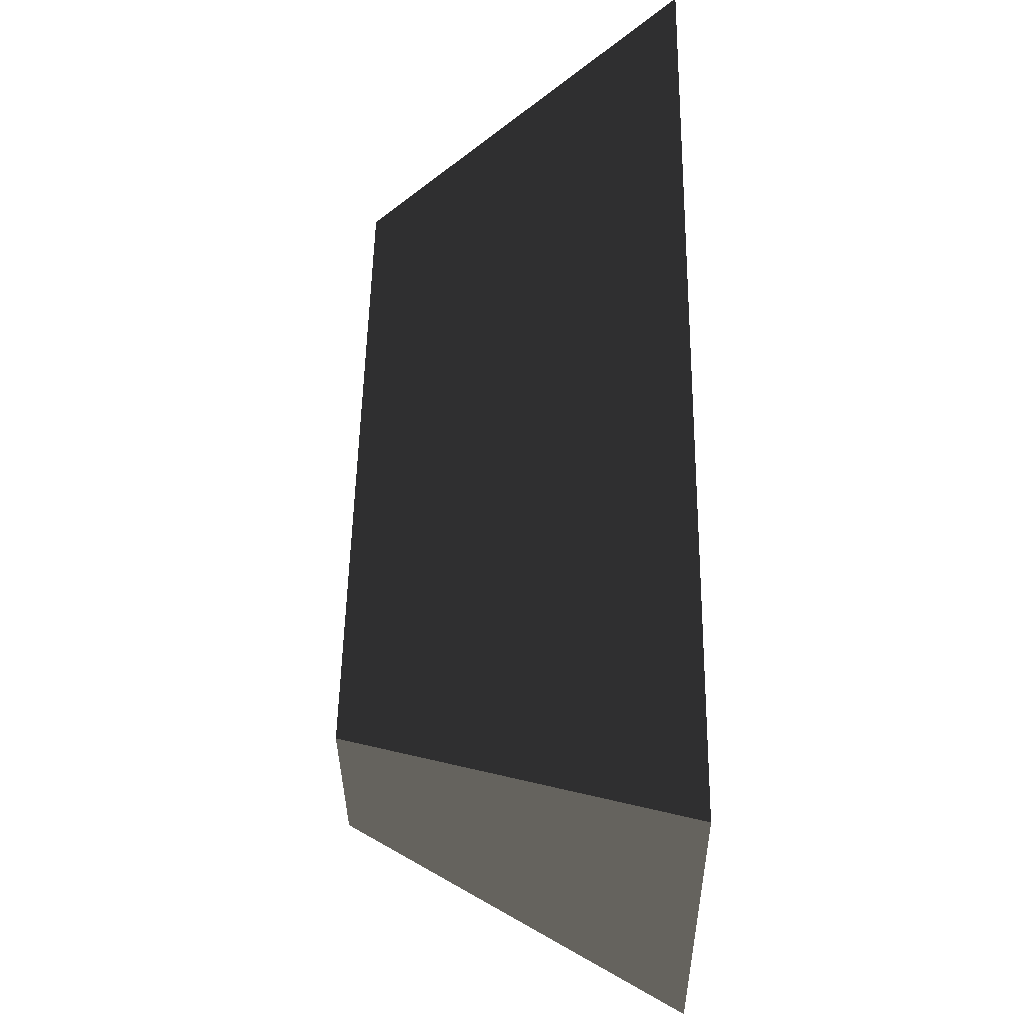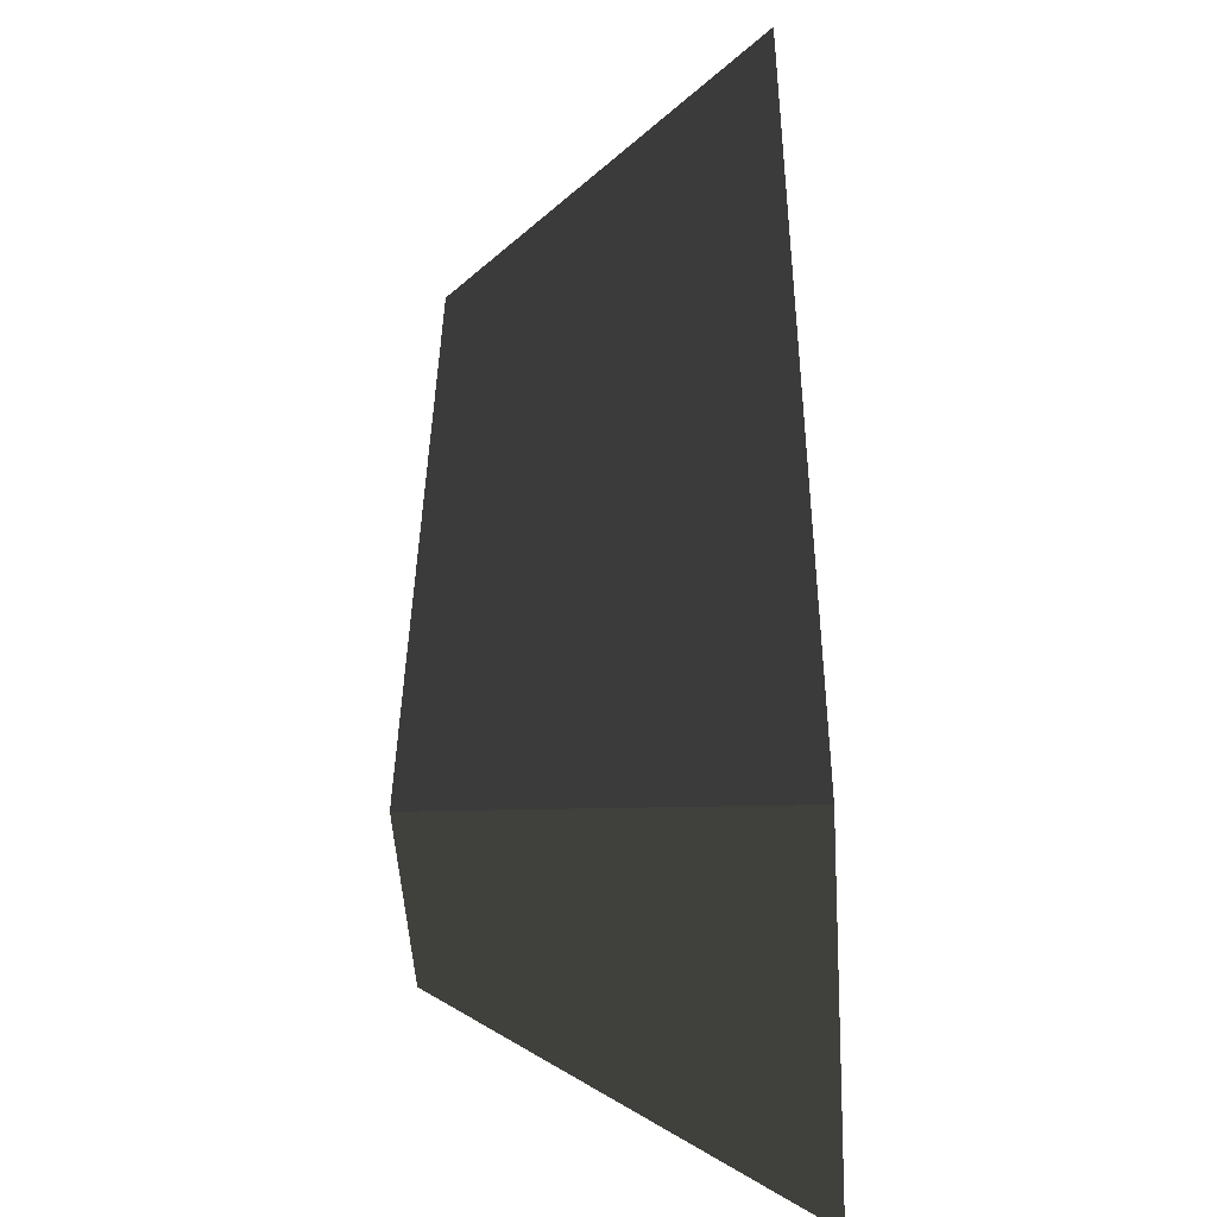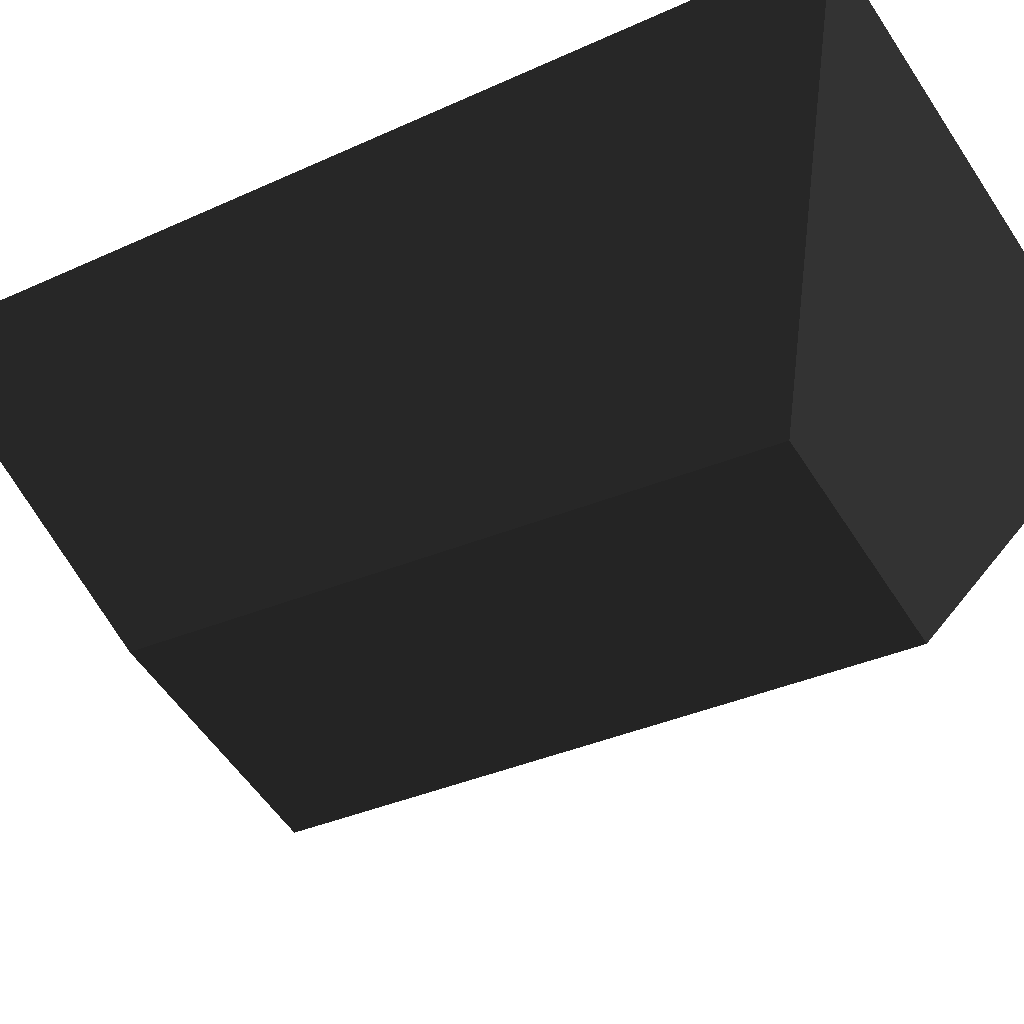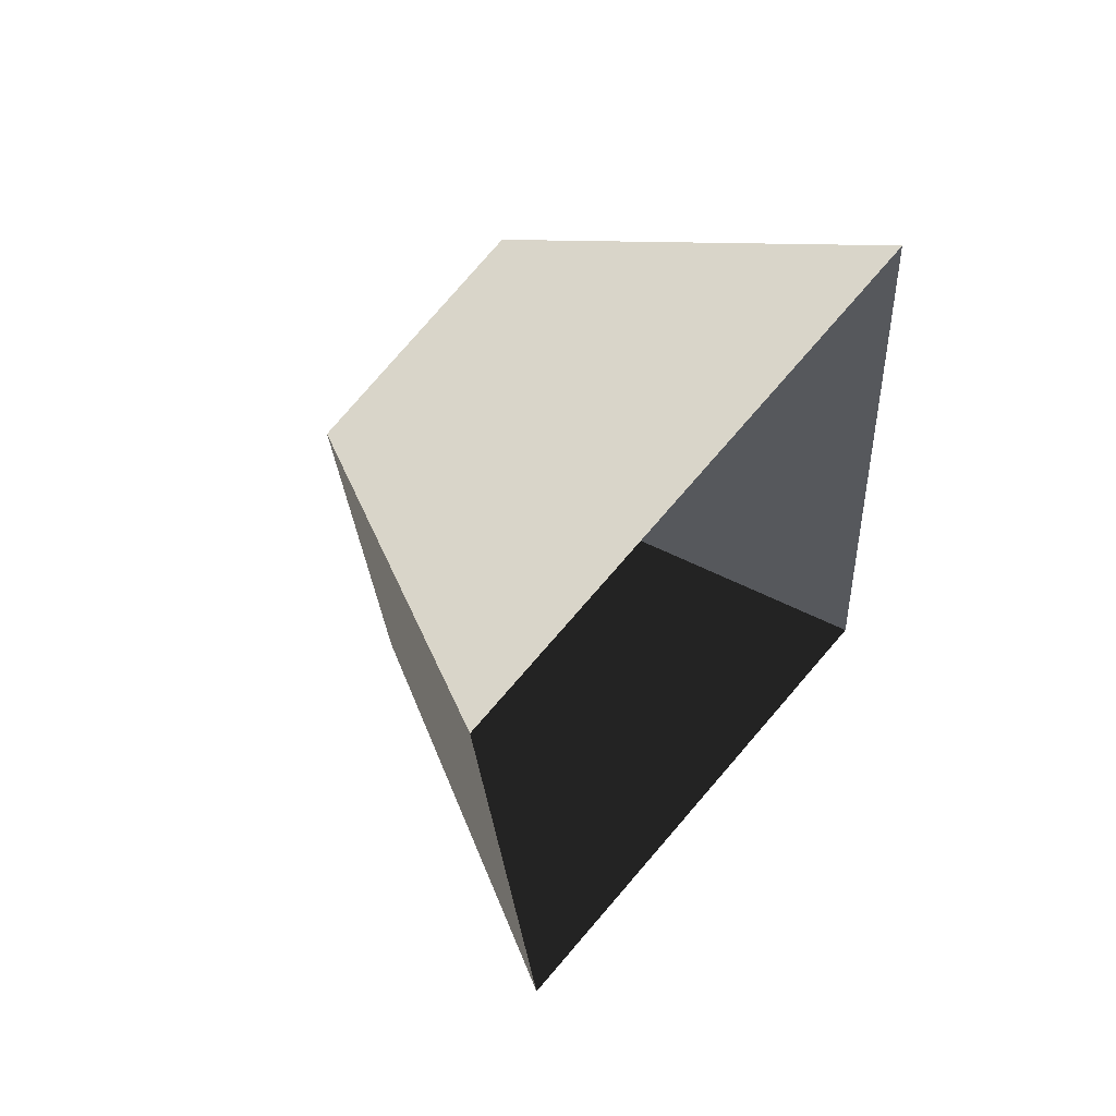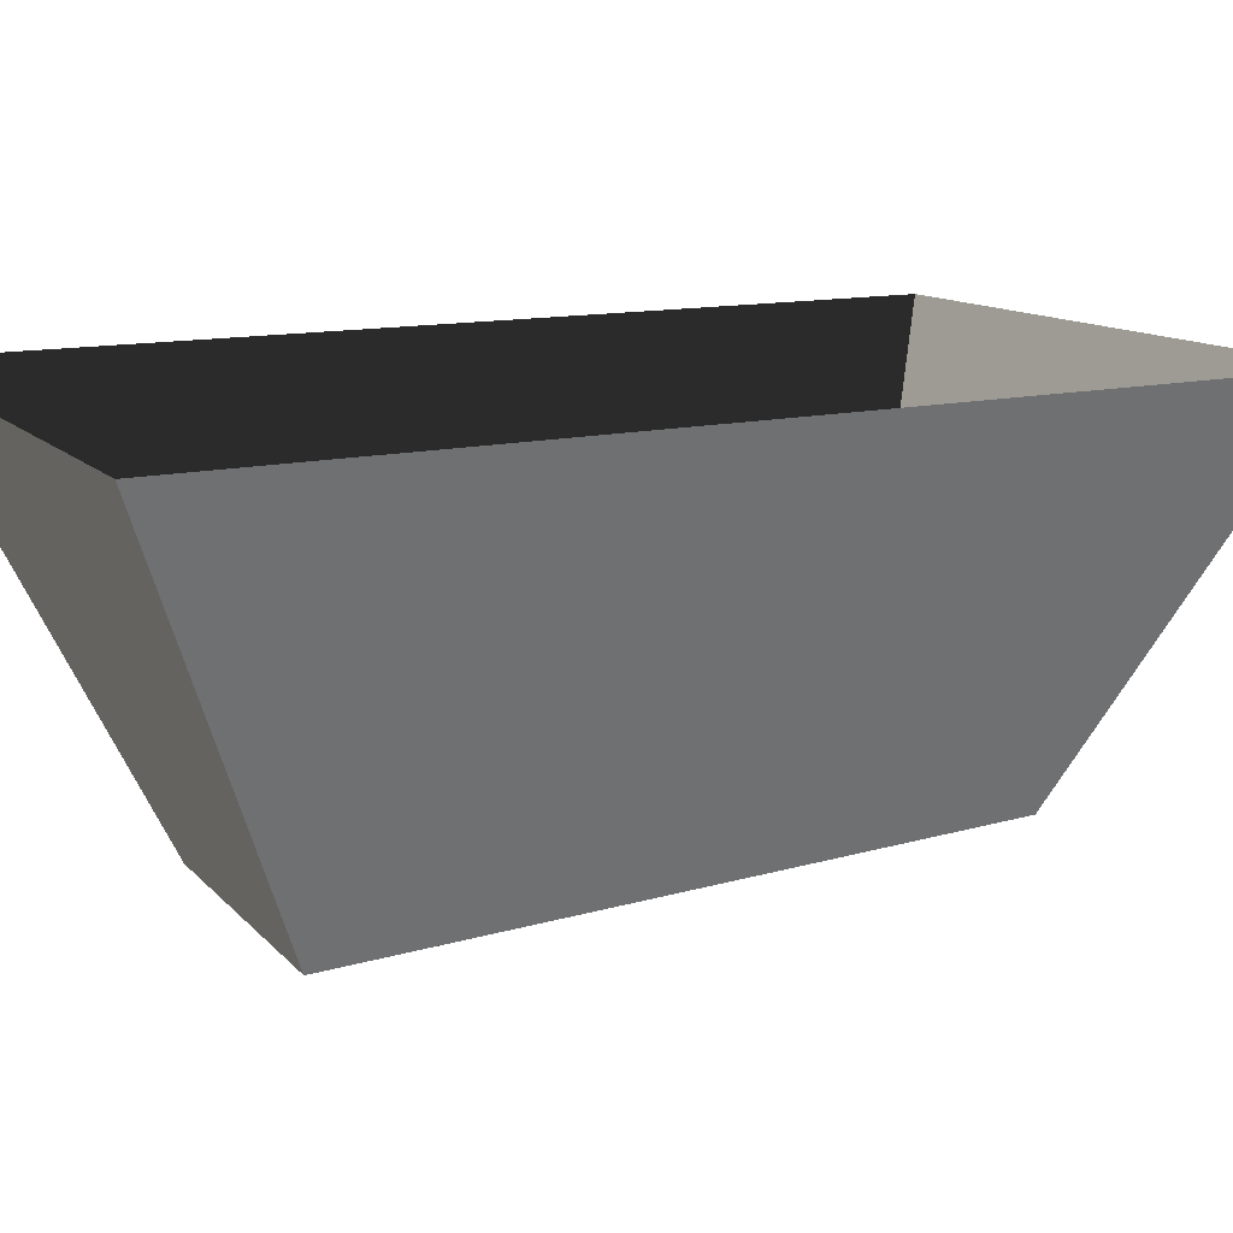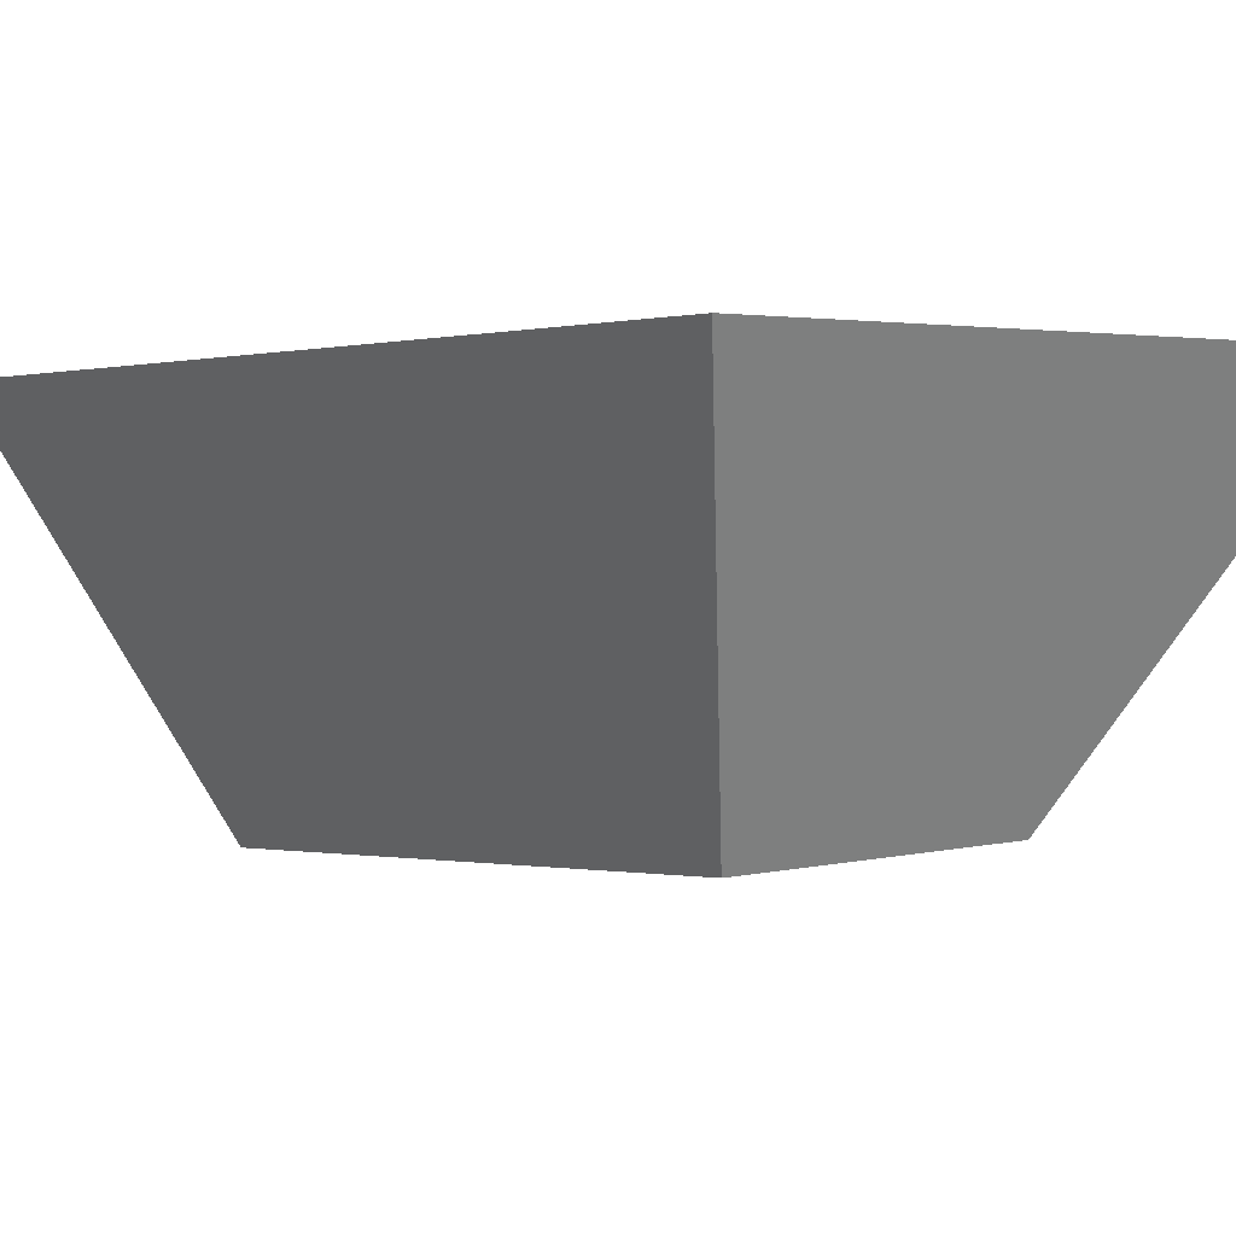
<metadata>
{"format":"obj","ext":"obj","renderer":"f3d","projection":"perspective","resolution":1024,"background":"white","views":[{"elev":-29.2,"azim":91.7,"up":"+Z"},{"elev":-44.2,"azim":94.6,"up":"+Z"},{"elev":-47.2,"azim":121.5,"up":"+Y"},{"elev":63.6,"azim":129.7,"up":"+Z"},{"elev":11.9,"azim":-115.3,"up":"+Y"},{"elev":1.3,"azim":-32.1,"up":"+Y"}]}
</metadata>
<code>
o Arena
v 0.4233 -0.3225 0.8056
v 0.8991 0.5497 1.208
v 0.27 -0.3923 -0.7626
v 0.7201 0.5497 -1.178
v -0.2507 -0.3519 0.824
v -0.5749 0.5497 1.279
v -0.3842 -0.4213 -0.756
v -0.8284 0.5497 -1.193
f 1 3 4
f 1 4 2
f 1 5 6
f 1 6 2
f 5 7 8
f 5 8 6
f 3 7 8
f 3 8 4
f 1 5 7
f 1 7 3

</code>
